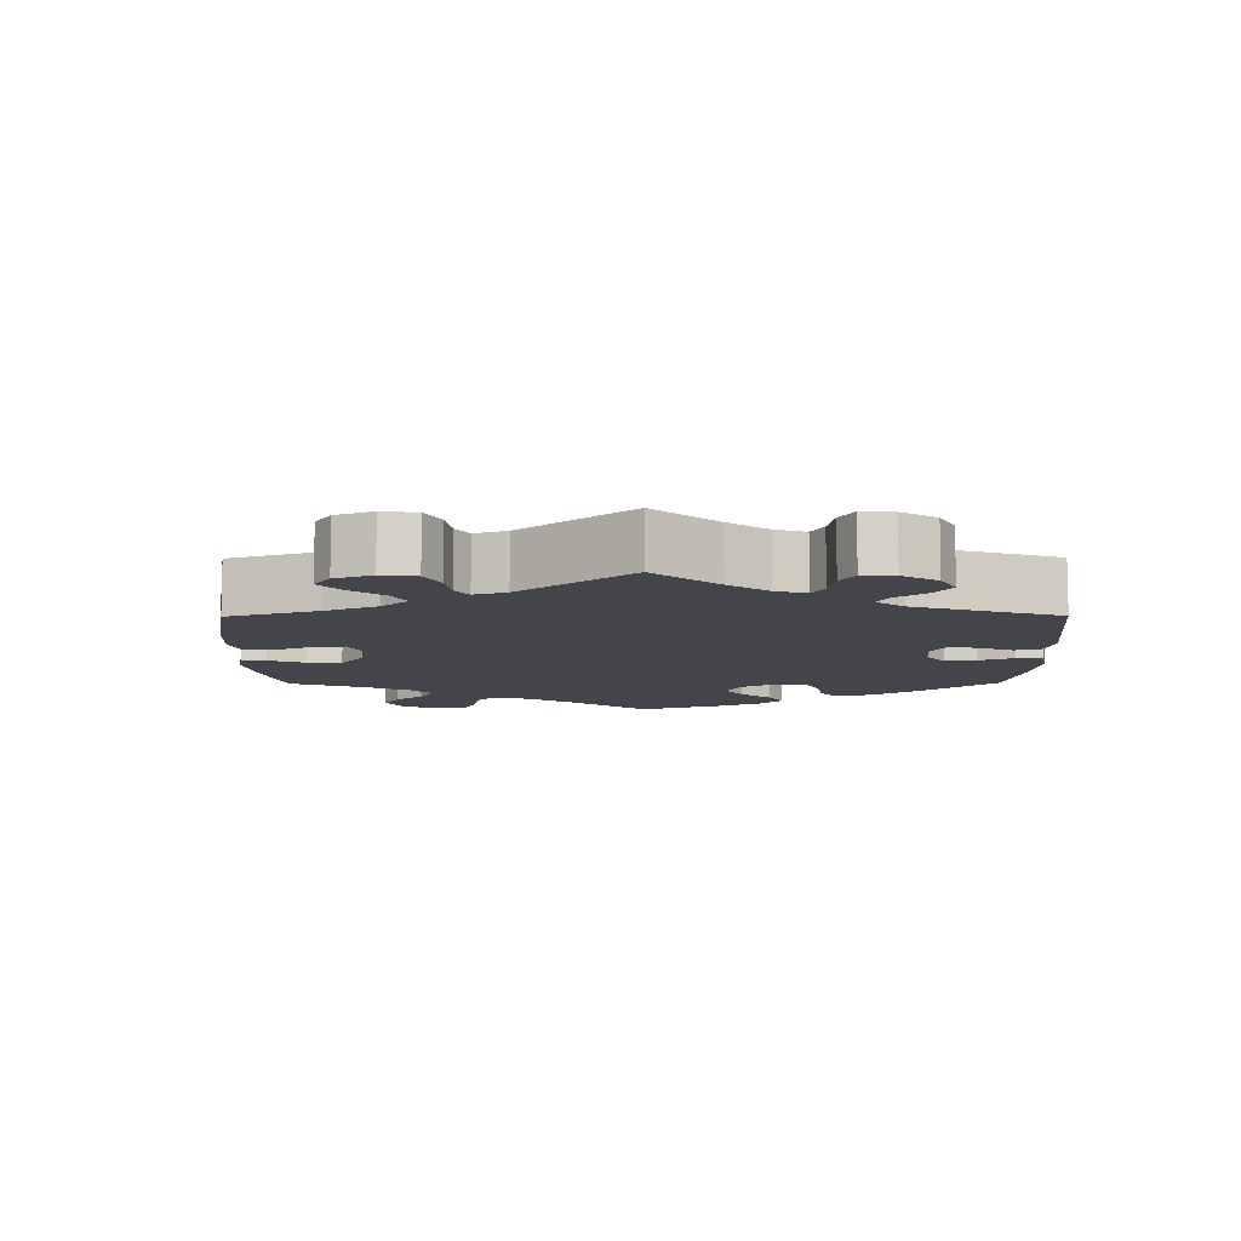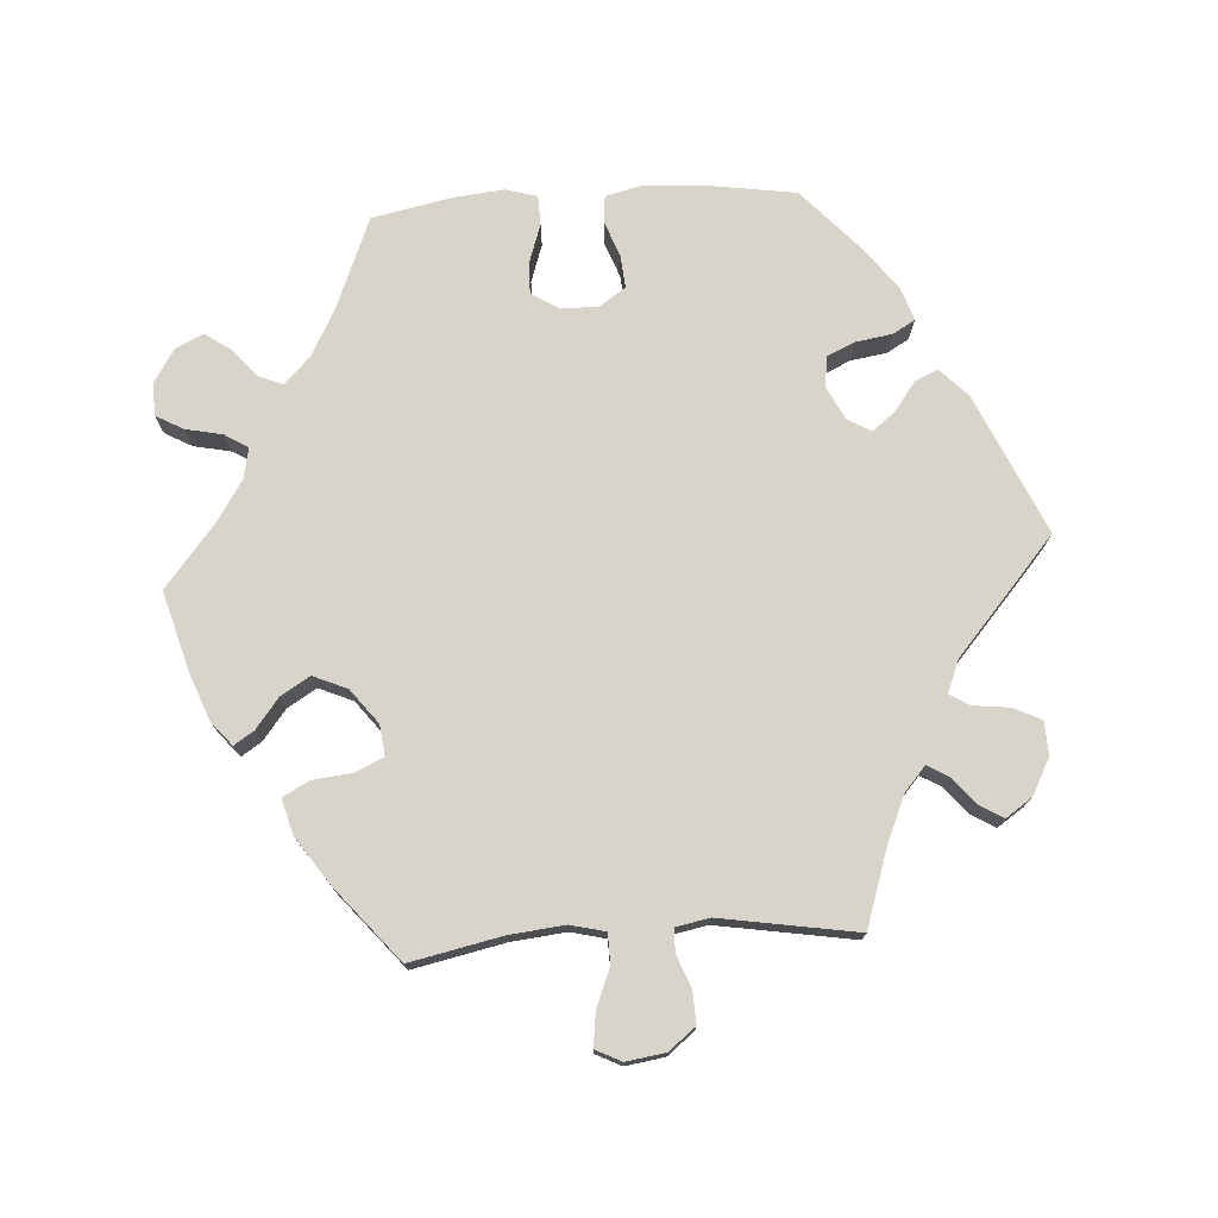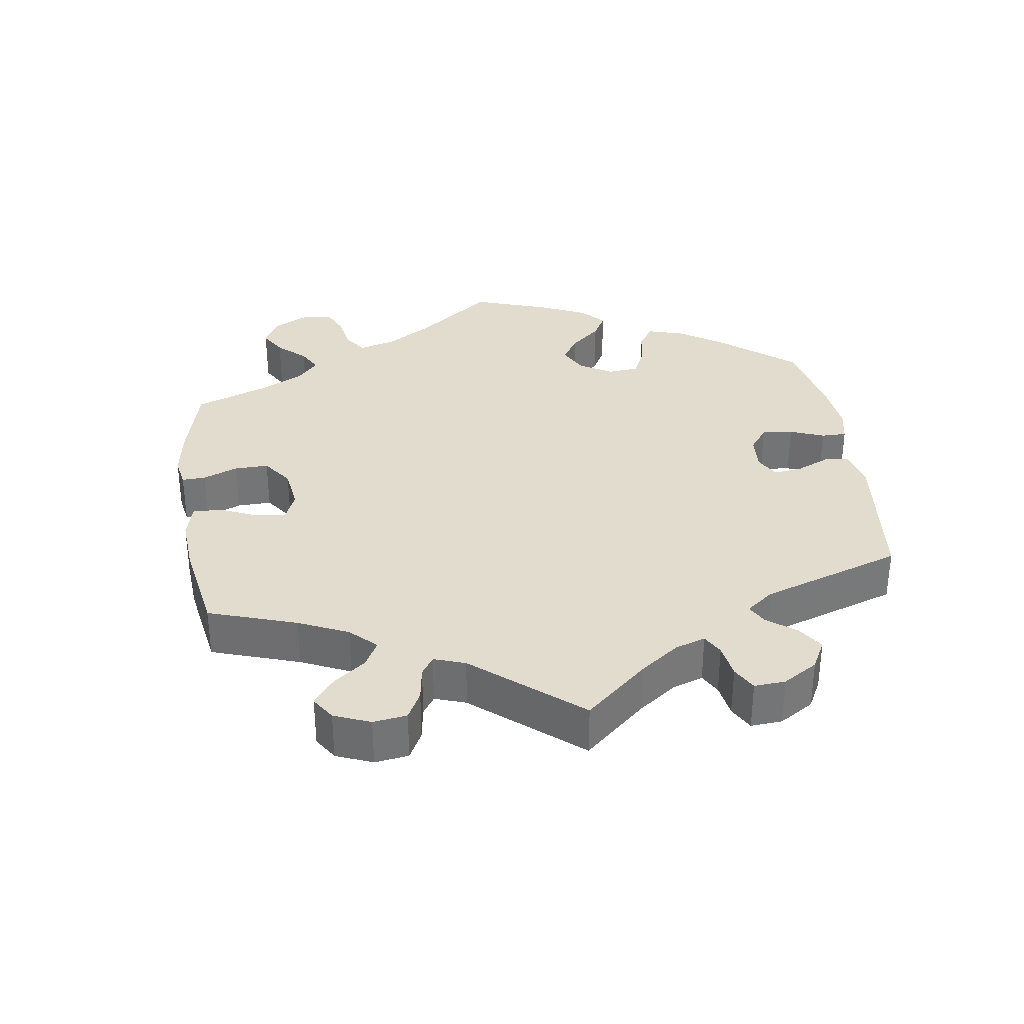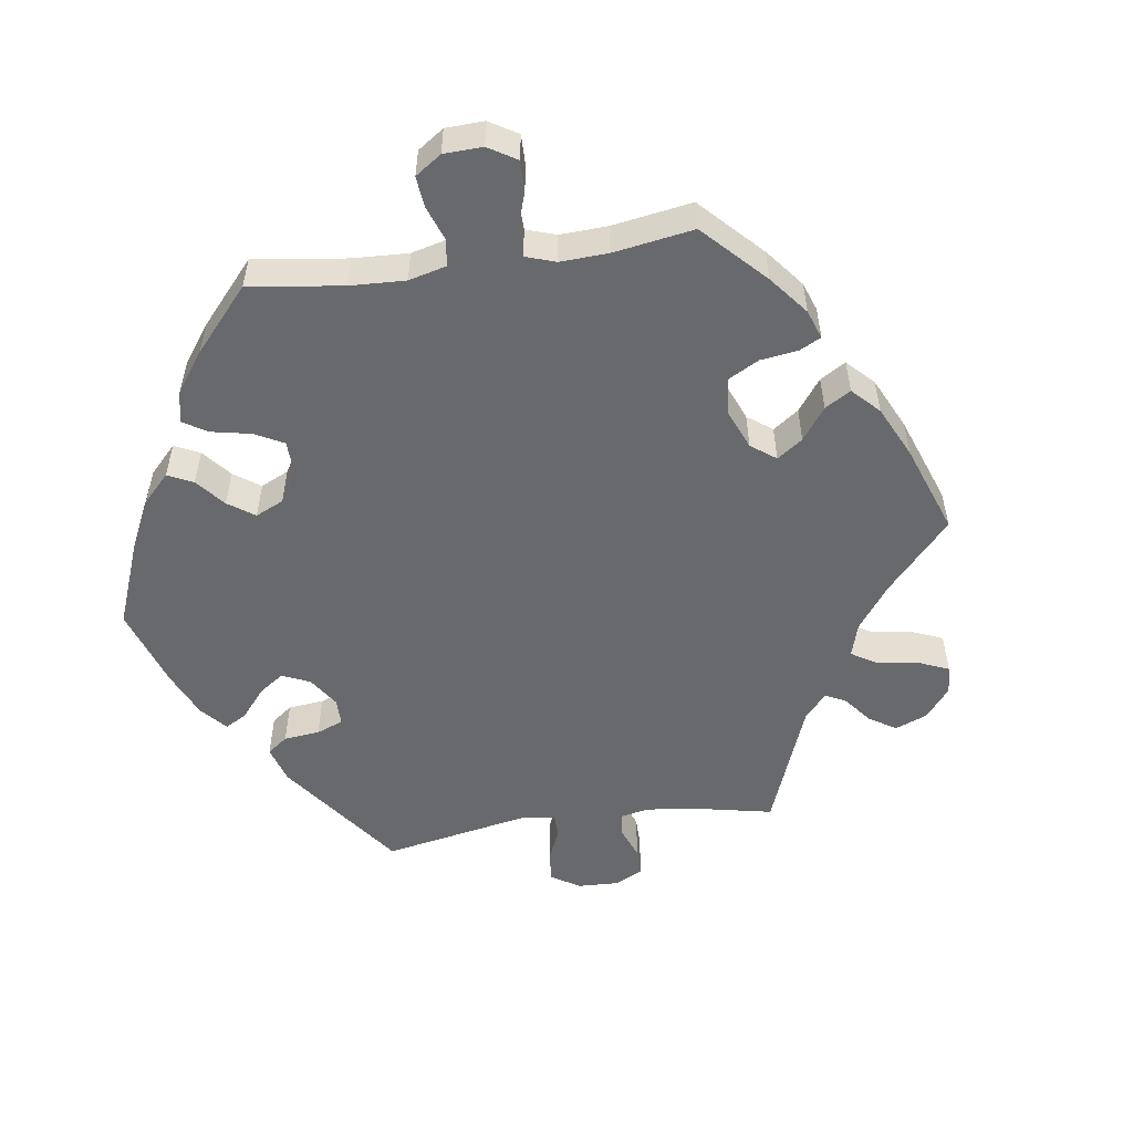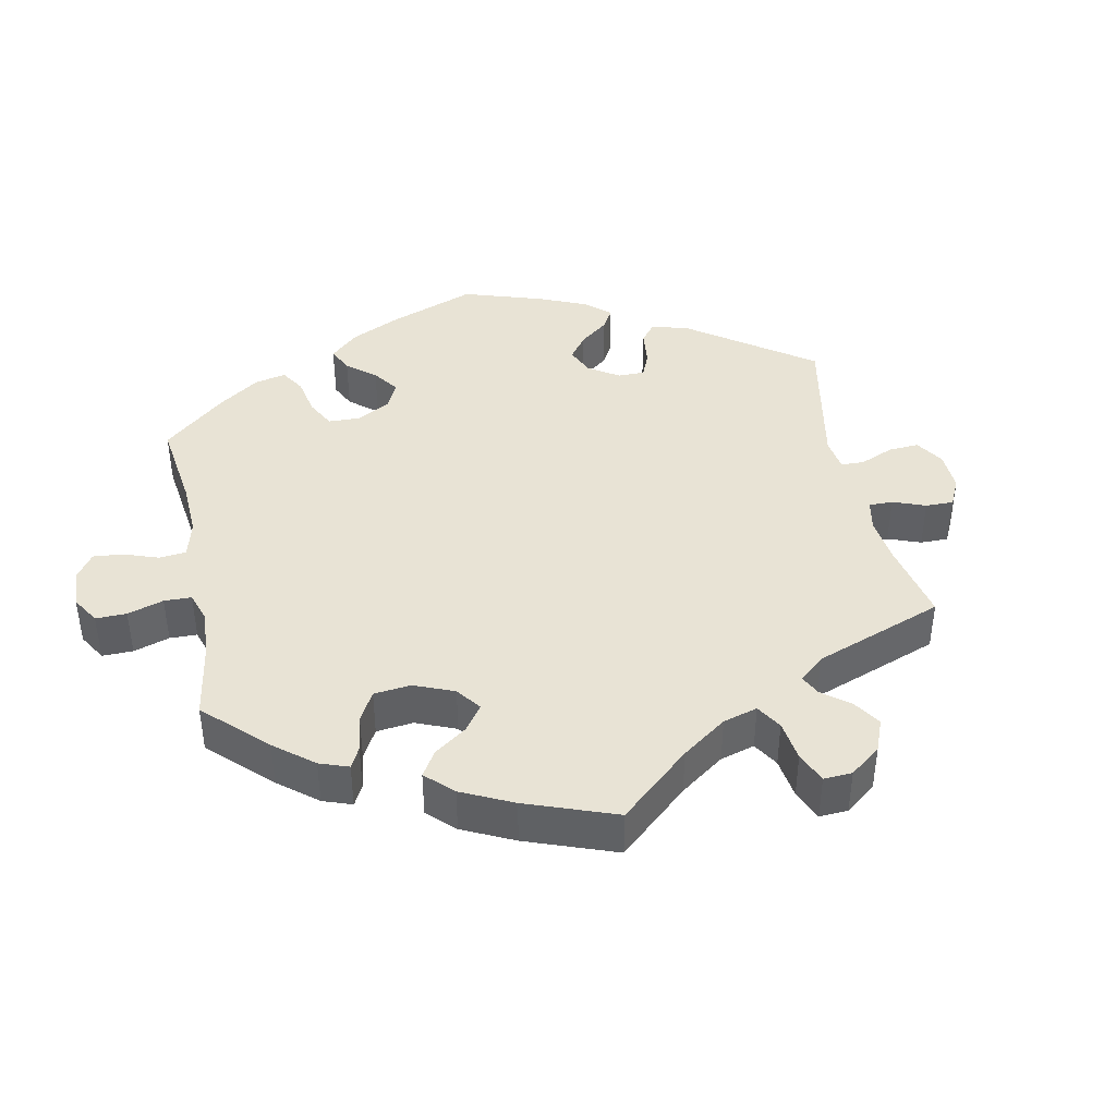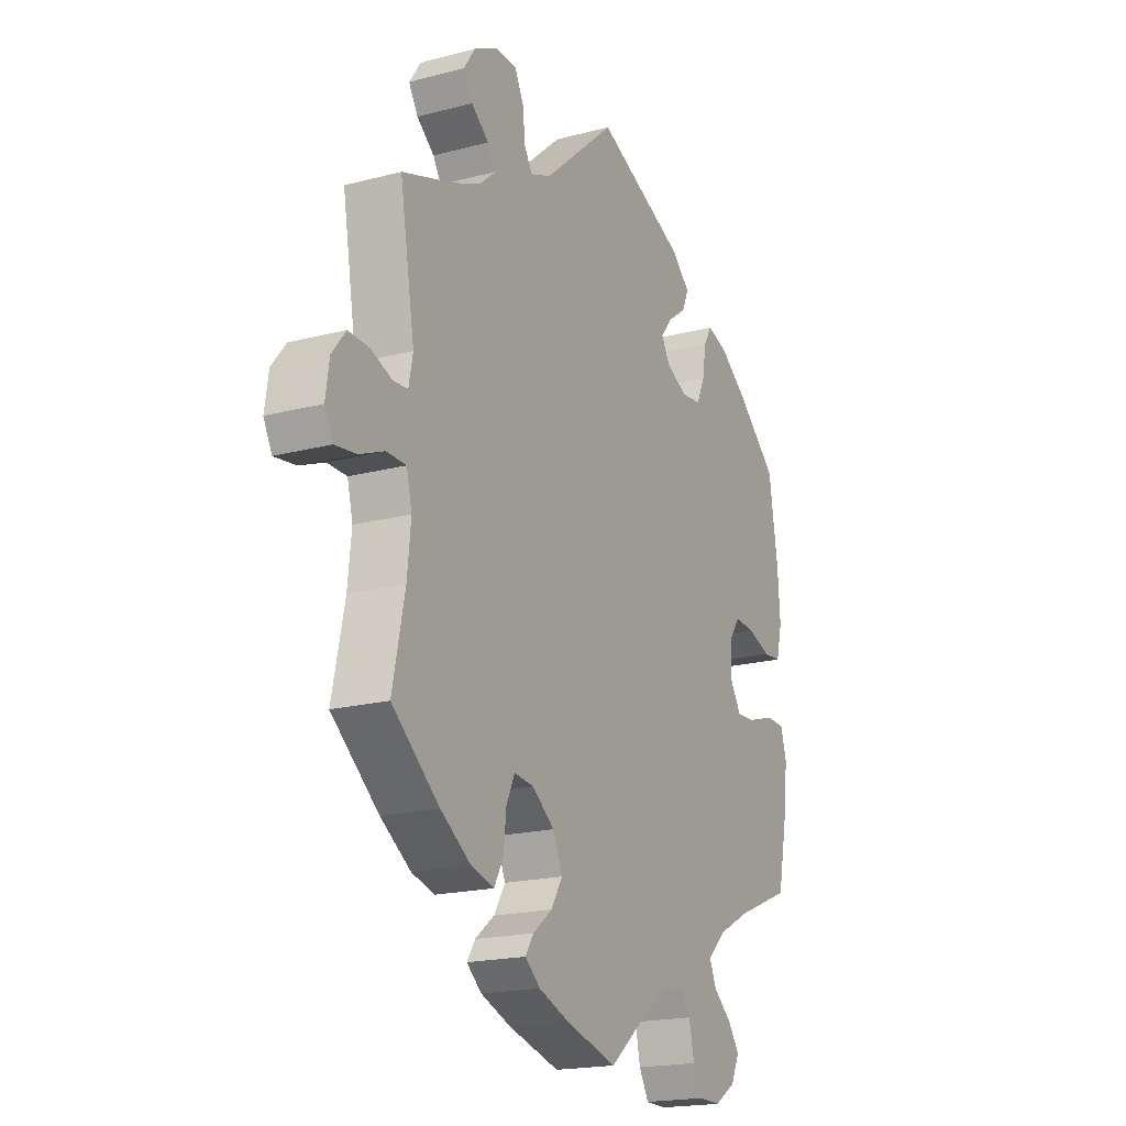
<metadata>
{"format":"obj","ext":"obj","renderer":"f3d","projection":"perspective","resolution":1024,"background":"white","views":[{"elev":-9.3,"azim":-59.6,"up":"+Y"},{"elev":75.1,"azim":-93.8,"up":"+Y"},{"elev":34.0,"azim":-68.0,"up":"+Y"},{"elev":-52.8,"azim":158.2,"up":"+Y"},{"elev":41.1,"azim":-131.5,"up":"+Y"},{"elev":-18.9,"azim":-63.3,"up":"+Z"}]}
</metadata>
<code>
v -0.474 0.07 -0.16
v -0.466 0.07 -0.083
v -0.478 0.07 -0.034
v -0.52 0.07 -0.033
v -0.574 0.07 -0.055
v -0.621 0.07 -0.061
v -0.639 0.07 -0.025
v -0.631 0.07 0.03
v -0.601 0.07 0.068
v -0.556 0.07 0.066
v -0.51 0.07 0.048
v -0.478 0.07 0.05
v -0.469 0.07 0.096
v -0.501 0.07 0.288
v -0.39 0.07 0.325
v -0.328 0.07 0.352
v -0.294 0.07 0.382
v -0.311 0.07 0.411
v -0.349 0.07 0.442
v -0.369 0.07 0.476
v -0.344 0.07 0.513
v -0.293 0.07 0.54
v -0.246 0.07 0.538
v -0.227 0.07 0.499
v -0.221 0.07 0.448
v -0.204 0.07 0.42
v -0.159 0.07 0.438
v 0 0.07 0.577
v 0.195 0.07 0.49
v 0.235 0.07 0.452
v 0.221 0.07 0.419
v 0.18 0.07 0.389
v 0.155 0.07 0.357
v 0.174 0.07 0.324
v 0.22 0.07 0.301
v 0.263 0.07 0.306
v 0.281 0.07 0.346
v 0.289 0.07 0.397
v 0.307 0.07 0.428
v 0.352 0.07 0.413
v 0.41 0.07 0.37
v 0.5 0.07 0.289
v 0.52 0.07 0.158
v 0.525 0.07 0.081
v 0.512 0.07 0.028
v 0.473 0.07 0.025
v 0.424 0.07 0.043
v 0.379 0.07 0.047
v 0.354 0.07 0.011
v 0.354 0.07 -0.042
v 0.378 0.07 -0.081
v 0.424 0.07 -0.079
v 0.477 0.07 -0.061
v 0.518 0.07 -0.062
v 0.531 0.07 -0.106
v 0.524 0.07 -0.175
v 0.501 0.07 -0.289
v 0.379 0.07 -0.339
v 0.31 0.07 -0.375
v 0.271 0.07 -0.413
v 0.286 0.07 -0.448
v 0.325 0.07 -0.481
v 0.35 0.07 -0.516
v 0.331 0.07 -0.556
v 0.285 0.07 -0.585
v 0.239 0.07 -0.584
v 0.218 0.07 -0.546
v 0.207 0.07 -0.494
v 0.187 0.07 -0.461
v 0.144 0.07 -0.47
v 0.088 0.07 -0.506
v 0 0.07 -0.578
v -0.113 0.07 -0.546
v -0.178 0.07 -0.521
v -0.211 0.07 -0.493
v -0.193 0.07 -0.465
v -0.151 0.07 -0.432
v -0.126 0.07 -0.391
v -0.147 0.07 -0.343
v -0.195 0.07 -0.306
v -0.238 0.07 -0.301
v -0.256 0.07 -0.341
v -0.262 0.07 -0.397
v -0.282 0.07 -0.434
v -0.332 0.07 -0.42
v -0.398 0.07 -0.375
v -0.501 0.07 -0.289
v -0.474 0 -0.16
v -0.466 0 -0.083
v -0.478 0 -0.034
v -0.52 0 -0.033
v -0.574 0 -0.055
v -0.621 0 -0.061
v -0.639 0 -0.025
v -0.631 0 0.03
v -0.601 0 0.068
v -0.556 0 0.066
v -0.51 0 0.048
v -0.478 0 0.05
v -0.469 0 0.096
v -0.501 0 0.288
v -0.39 0 0.325
v -0.328 0 0.352
v -0.294 0 0.382
v -0.311 0 0.411
v -0.349 0 0.442
v -0.369 0 0.476
v -0.344 0 0.513
v -0.293 0 0.54
v -0.246 0 0.538
v -0.227 0 0.499
v -0.221 0 0.448
v -0.204 0 0.42
v -0.159 0 0.438
v 0 0 0.577
v 0.195 0 0.49
v 0.235 0 0.452
v 0.221 0 0.419
v 0.18 0 0.389
v 0.155 0 0.357
v 0.174 0 0.324
v 0.22 0 0.301
v 0.263 0 0.306
v 0.281 0 0.346
v 0.289 0 0.397
v 0.307 0 0.428
v 0.352 0 0.413
v 0.41 0 0.37
v 0.5 0 0.289
v 0.52 0 0.158
v 0.525 0 0.081
v 0.512 0 0.028
v 0.473 0 0.025
v 0.424 0 0.043
v 0.379 0 0.047
v 0.354 0 0.011
v 0.354 0 -0.042
v 0.378 0 -0.081
v 0.424 0 -0.079
v 0.477 0 -0.061
v 0.518 0 -0.062
v 0.531 0 -0.106
v 0.524 0 -0.175
v 0.501 0 -0.289
v 0.379 0 -0.339
v 0.31 0 -0.375
v 0.271 0 -0.413
v 0.286 0 -0.448
v 0.325 0 -0.481
v 0.35 0 -0.516
v 0.331 0 -0.556
v 0.285 0 -0.585
v 0.239 0 -0.584
v 0.218 0 -0.546
v 0.207 0 -0.494
v 0.187 0 -0.461
v 0.144 0 -0.47
v 0.088 0 -0.506
v 0 0 -0.578
v -0.113 0 -0.546
v -0.178 0 -0.521
v -0.211 0 -0.493
v -0.193 0 -0.465
v -0.151 0 -0.432
v -0.126 0 -0.391
v -0.147 0 -0.343
v -0.195 0 -0.306
v -0.238 0 -0.301
v -0.256 0 -0.341
v -0.262 0 -0.397
v -0.282 0 -0.434
v -0.332 0 -0.42
v -0.398 0 -0.375
v -0.501 0 -0.289
f 86 87 1
f 85 86 1 2
f 82 83 84 85
f 81 82 85 2
f 80 81 2 3
f 79 80 3
f 74 75 76 77
f 74 77 78
f 71 72 73 74
f 70 71 74 78
f 69 70 78 79
f 65 66 67 68
f 65 68 69
f 64 65 69
f 61 62 63 64
f 60 61 64 69
f 59 60 69 79
f 55 56 57 58
f 52 53 54 55
f 51 52 55 58
f 50 51 58 59
f 44 45 46 47
f 44 47 48
f 43 44 48
f 42 43 48
f 41 42 48 49
f 37 38 39 40
f 36 37 40 41
f 29 30 31 32
f 27 28 29 32
f 26 27 32 33
f 22 23 24 25
f 22 25 26
f 21 22 26
f 18 19 20 21
f 17 18 21 26
f 16 17 26 33
f 13 14 15
f 12 13 15 16
f 8 9 10 11
f 8 11 12
f 7 8 12
f 4 5 6 7
f 3 4 7 12
f 49 50 59 79
f 36 41 49 79
f 35 36 79 3
f 34 35 3 12
f 12 16 33 34
f 88 174 173
f 89 88 173 172
f 172 171 170 169
f 89 172 169 168
f 90 89 168 167
f 90 167 166
f 164 163 162 161
f 165 164 161
f 161 160 159 158
f 165 161 158 157
f 166 165 157 156
f 155 154 153 152
f 156 155 152
f 156 152 151
f 151 150 149 148
f 156 151 148 147
f 166 156 147 146
f 145 144 143 142
f 142 141 140 139
f 145 142 139 138
f 146 145 138 137
f 134 133 132 131
f 135 134 131
f 135 131 130
f 135 130 129
f 136 135 129 128
f 127 126 125 124
f 128 127 124 123
f 119 118 117 116
f 119 116 115 114
f 120 119 114 113
f 112 111 110 109
f 113 112 109
f 113 109 108
f 108 107 106 105
f 113 108 105 104
f 120 113 104 103
f 102 101 100
f 103 102 100 99
f 98 97 96 95
f 99 98 95
f 99 95 94
f 94 93 92 91
f 99 94 91 90
f 166 146 137 136
f 166 136 128 123
f 90 166 123 122
f 99 90 122 121
f 121 120 103 99
f 1 88 89 2
f 2 89 90 3
f 3 90 91 4
f 4 91 92 5
f 5 92 93 6
f 6 93 94 7
f 7 94 95 8
f 8 95 96 9
f 9 96 97 10
f 10 97 98 11
f 11 98 99 12
f 12 99 100 13
f 13 100 101 14
f 14 101 102 15
f 15 102 103 16
f 16 103 104 17
f 17 104 105 18
f 18 105 106 19
f 19 106 107 20
f 20 107 108 21
f 21 108 109 22
f 22 109 110 23
f 23 110 111 24
f 24 111 112 25
f 25 112 113 26
f 26 113 114 27
f 27 114 115 28
f 28 115 116 29
f 29 116 117 30
f 30 117 118 31
f 31 118 119 32
f 32 119 120 33
f 33 120 121 34
f 34 121 122 35
f 35 122 123 36
f 36 123 124 37
f 37 124 125 38
f 38 125 126 39
f 39 126 127 40
f 40 127 128 41
f 41 128 129 42
f 42 129 130 43
f 43 130 131 44
f 44 131 132 45
f 45 132 133 46
f 46 133 134 47
f 47 134 135 48
f 48 135 136 49
f 49 136 137 50
f 50 137 138 51
f 51 138 139 52
f 52 139 140 53
f 53 140 141 54
f 54 141 142 55
f 55 142 143 56
f 56 143 144 57
f 57 144 145 58
f 58 145 146 59
f 59 146 147 60
f 60 147 148 61
f 61 148 149 62
f 62 149 150 63
f 63 150 151 64
f 64 151 152 65
f 65 152 153 66
f 66 153 154 67
f 67 154 155 68
f 68 155 156 69
f 69 156 157 70
f 70 157 158 71
f 71 158 159 72
f 72 159 160 73
f 73 160 161 74
f 74 161 162 75
f 75 162 163 76
f 76 163 164 77
f 77 164 165 78
f 78 165 166 79
f 79 166 167 80
f 80 167 168 81
f 81 168 169 82
f 82 169 170 83
f 83 170 171 84
f 84 171 172 85
f 85 172 173 86
f 86 173 174 87
f 87 174 88 1

</code>
